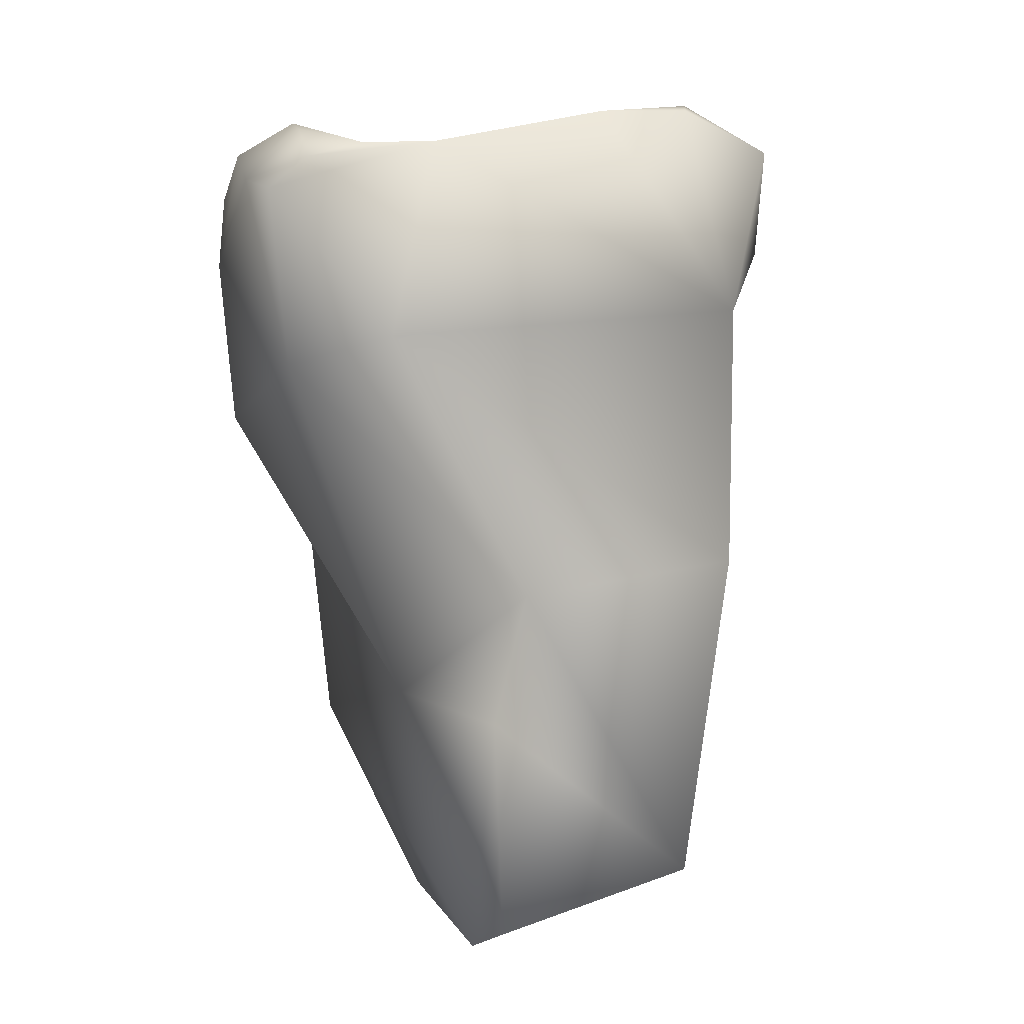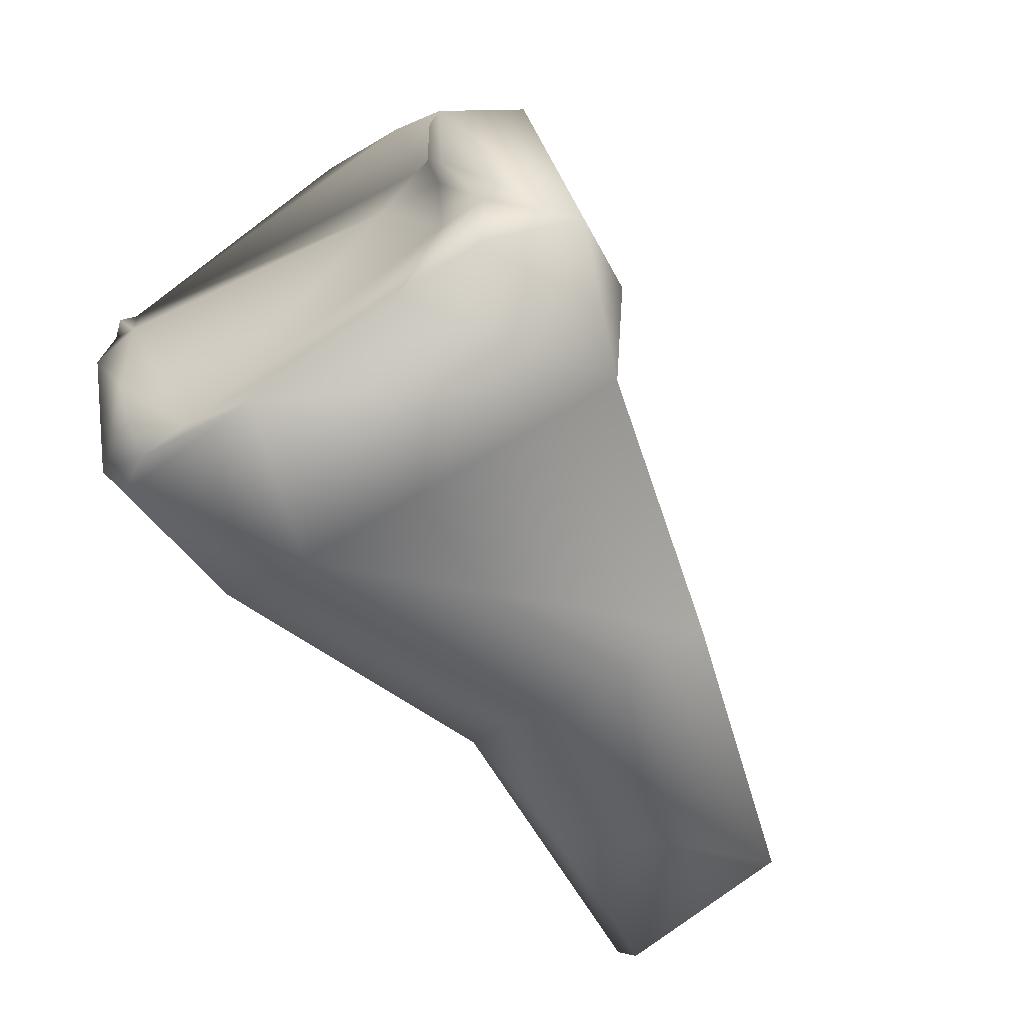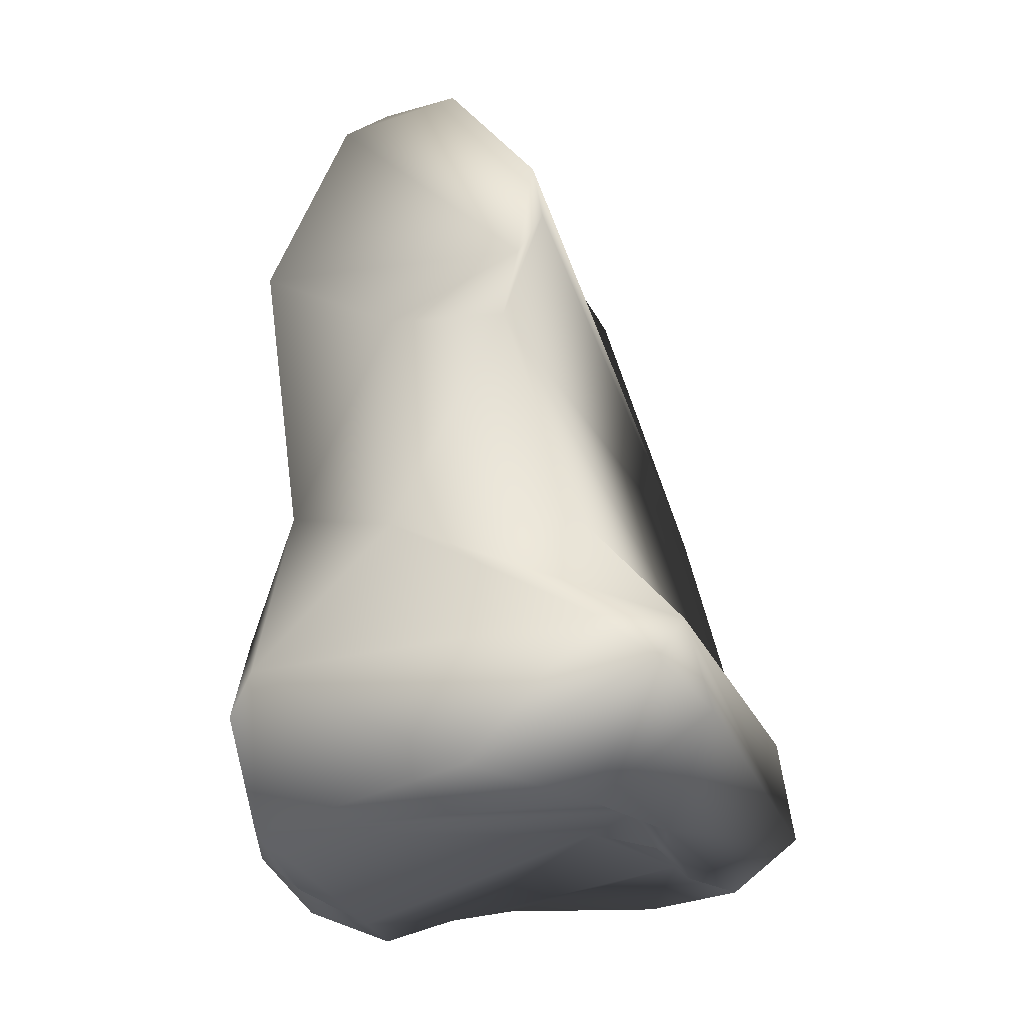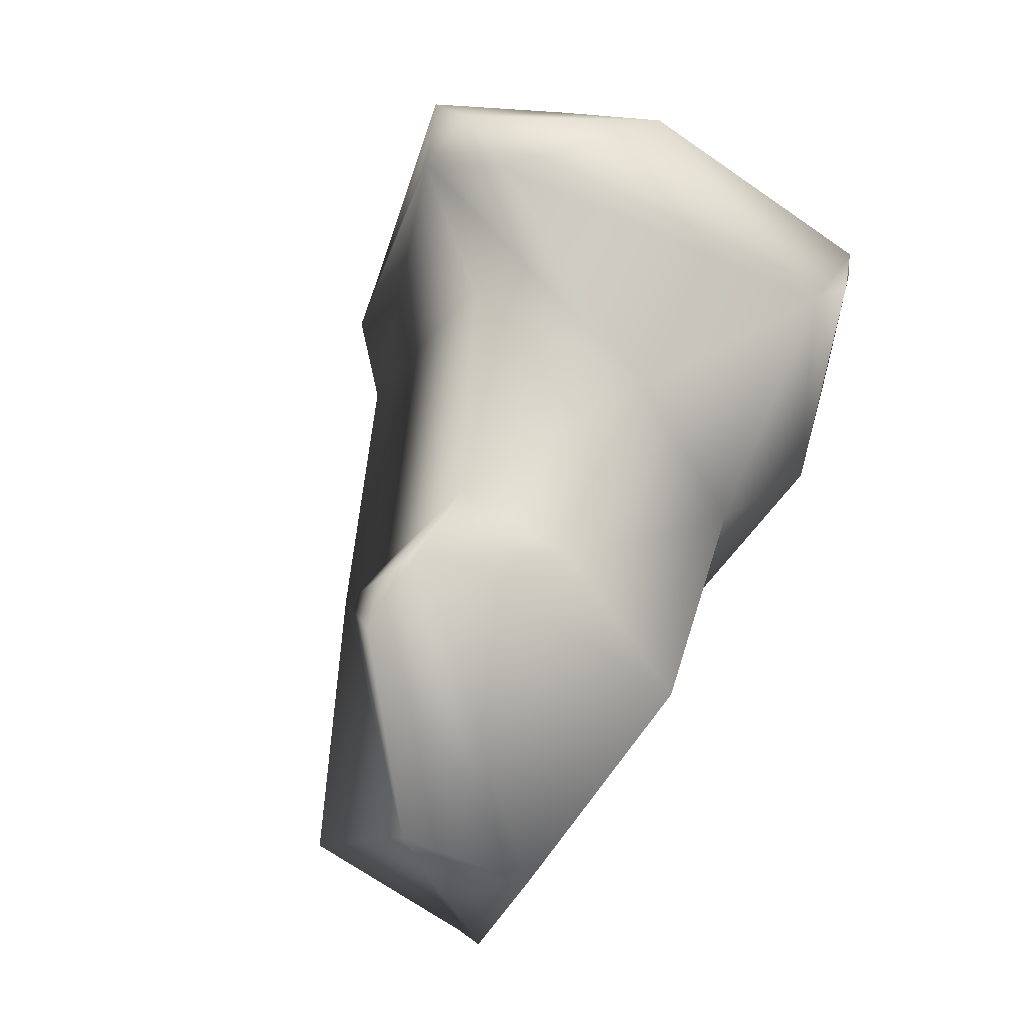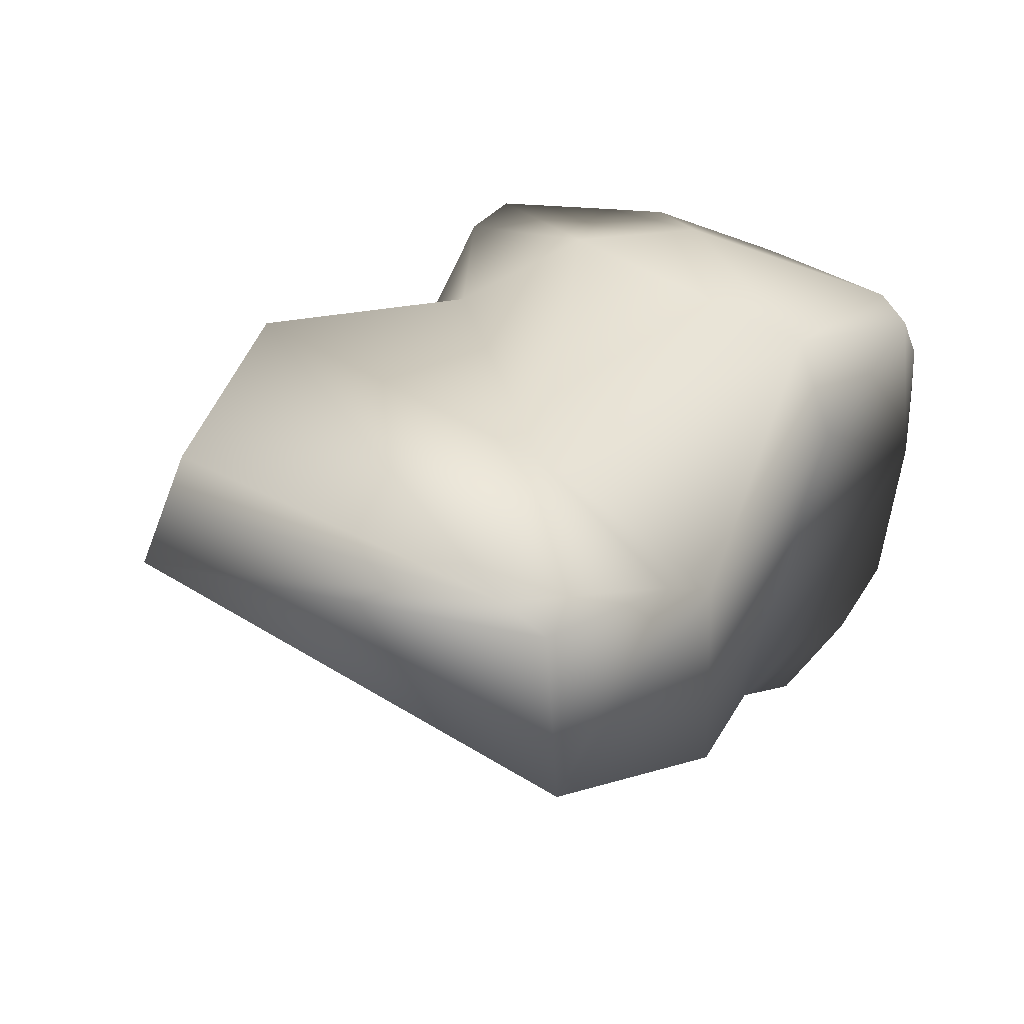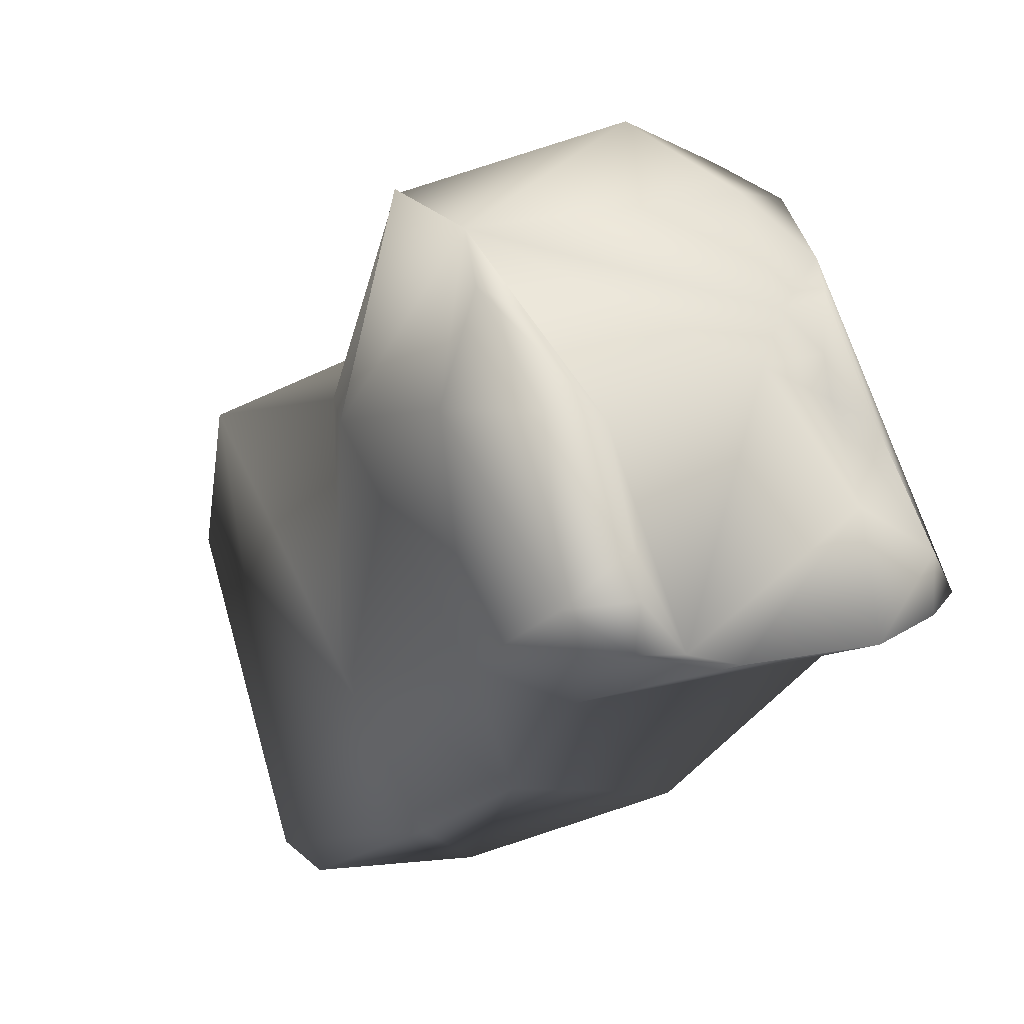
<metadata>
{"format":"obj","ext":"obj","renderer":"f3d","projection":"perspective","resolution":1024,"background":"white","views":[{"elev":-77.1,"azim":-84.2,"up":"+Z"},{"elev":-48.8,"azim":-59.8,"up":"+Z"},{"elev":78.4,"azim":-94.0,"up":"+Z"},{"elev":56.3,"azim":107.8,"up":"+Z"},{"elev":18.5,"azim":133.3,"up":"+Y"},{"elev":-15.3,"azim":-123.8,"up":"+Z"}]}
</metadata>
<code>
o mid_phalanx4_lvs
v 0.01765 -0.001382 -0.03447
v 0.02031 -0.001516 -0.03468
v 0.01814 -4.4e-05 -0.03615
v 0.01588 0.000403 -0.03418
v 0.02014 -0.002954 -0.03406
v 0.01608 -0.003759 -0.03284
v 0.01603 -0.004808 -0.03321
v 0.01739 -0.003709 -0.03374
v 0.02125 5.6e-05 -0.03556
v 0.02099 -0.003198 -0.03422
v 0.02 -0.001314 -0.03933
v 0.01663 0.000691 -0.03698
v 0.01537 0.000709 -0.03437
v 0.0145 -0.002135 -0.03308
v 0.01403 0.000559 -0.03531
v 0.02148 -0.003543 -0.03431
v 0.01549 -0.005981 -0.03934
v 0.0183 -0.005564 -0.04083
v 0.01552 -0.00442 -0.03271
v 0.01365 -0.006573 -0.03876
v 0.01494 -0.006384 -0.03841
v 0.01493 -0.005056 -0.03328
v 0.02275 -0.001986 -0.04129
v 0.02366 -0.00101 -0.03671
v 0.02213 -0.003472 -0.03442
v 0.0155 -0.000476 -0.04009
v 0.01846 -0.003086 -0.04096
v 0.0199 -0.002554 -0.04141
v 0.01451 0.000585 -0.03737
v 0.01402 -0.003583 -0.03387
v 0.01375 0.000577 -0.03611
v 0.01396 -0.004156 -0.03535
v 0.01335 0.000151 -0.03648
v 0.01289 -0.000603 -0.03772
v 0.01377 -0.00366 -0.03625
v 0.01299 -0.002543 -0.04027
v 0.01287 -0.004565 -0.03981
v 0.01523 -0.001806 -0.04044
v 0.013 -0.005595 -0.0393
v 0.02195 -0.004667 -0.04143
v 0.02383 -0.002511 -0.03606
v 0.01366 -0.004504 -0.03468
v 0.01298 -0.005642 -0.03851
v 0.01315 -0.004907 -0.03692
v 0.02385 -0.001592 -0.03663
v 0.02246 -0.002392 -0.04171
v 0.01333 -0.000536 -0.04035
v 0.01325 -0.000215 -0.03988
v 0.01308 0.000113 -0.0377
v 0.01349 -0.00448 -0.03523
v 0.01353 -0.00445 -0.03601
v 0.01267 -0.000796 -0.03921
v 0.01292 -0.001692 -0.04026
v 0.01336 -0.004808 -0.03798
v 0.01359 -0.004597 -0.03657
v 0.01301 -0.001038 -0.04033
v 0.01272 -0.000922 -0.03979
f 1 2 3
f 1 3 4
f 5 2 1
f 4 6 1
f 1 6 7
f 1 7 8
f 5 1 8
f 2 9 3
f 10 2 5
f 10 9 2
f 3 11 12
f 11 3 9
f 12 4 3
f 12 13 4
f 4 14 6
f 15 4 13
f 4 15 14
f 10 5 16
f 8 17 5
f 18 16 5
f 17 18 5
f 6 14 19
f 19 7 6
f 8 7 17
f 7 20 21
f 7 21 17
f 20 7 22
f 22 7 19
f 11 9 23
f 24 9 10
f 23 9 24
f 25 24 10
f 10 16 25
f 12 11 26
f 11 27 26
f 28 27 11
f 11 23 28
f 29 12 26
f 12 15 13
f 12 29 15
f 14 15 30
f 30 19 14
f 15 29 31
f 32 30 15
f 31 33 15
f 33 34 15
f 35 15 34
f 32 15 35
f 18 25 16
f 36 17 37
f 17 36 38
f 18 17 38
f 17 20 39
f 20 17 21
f 17 39 37
f 27 40 18
f 18 38 27
f 41 25 18
f 41 18 40
f 22 19 30
f 22 42 20
f 43 39 20
f 43 20 44
f 44 20 42
f 22 30 42
f 23 24 45
f 23 46 28
f 41 46 23
f 45 41 23
f 25 41 24
f 45 24 41
f 38 47 26
f 38 26 27
f 26 48 29
f 48 26 47
f 27 28 40
f 28 46 40
f 49 29 48
f 31 29 49
f 32 42 30
f 31 49 34
f 34 33 31
f 42 32 50
f 50 32 51
f 35 51 32
f 52 34 49
f 52 53 34
f 35 34 53
f 35 53 54
f 51 35 55
f 35 54 55
f 38 36 47
f 36 56 47
f 36 37 54
f 53 56 36
f 54 53 36
f 37 39 43
f 54 37 43
f 46 41 40
f 50 44 42
f 44 55 43
f 43 55 54
f 51 55 44
f 50 51 44
f 56 48 47
f 52 49 48
f 57 48 56
f 52 48 57
f 52 57 53
f 56 53 57

</code>
